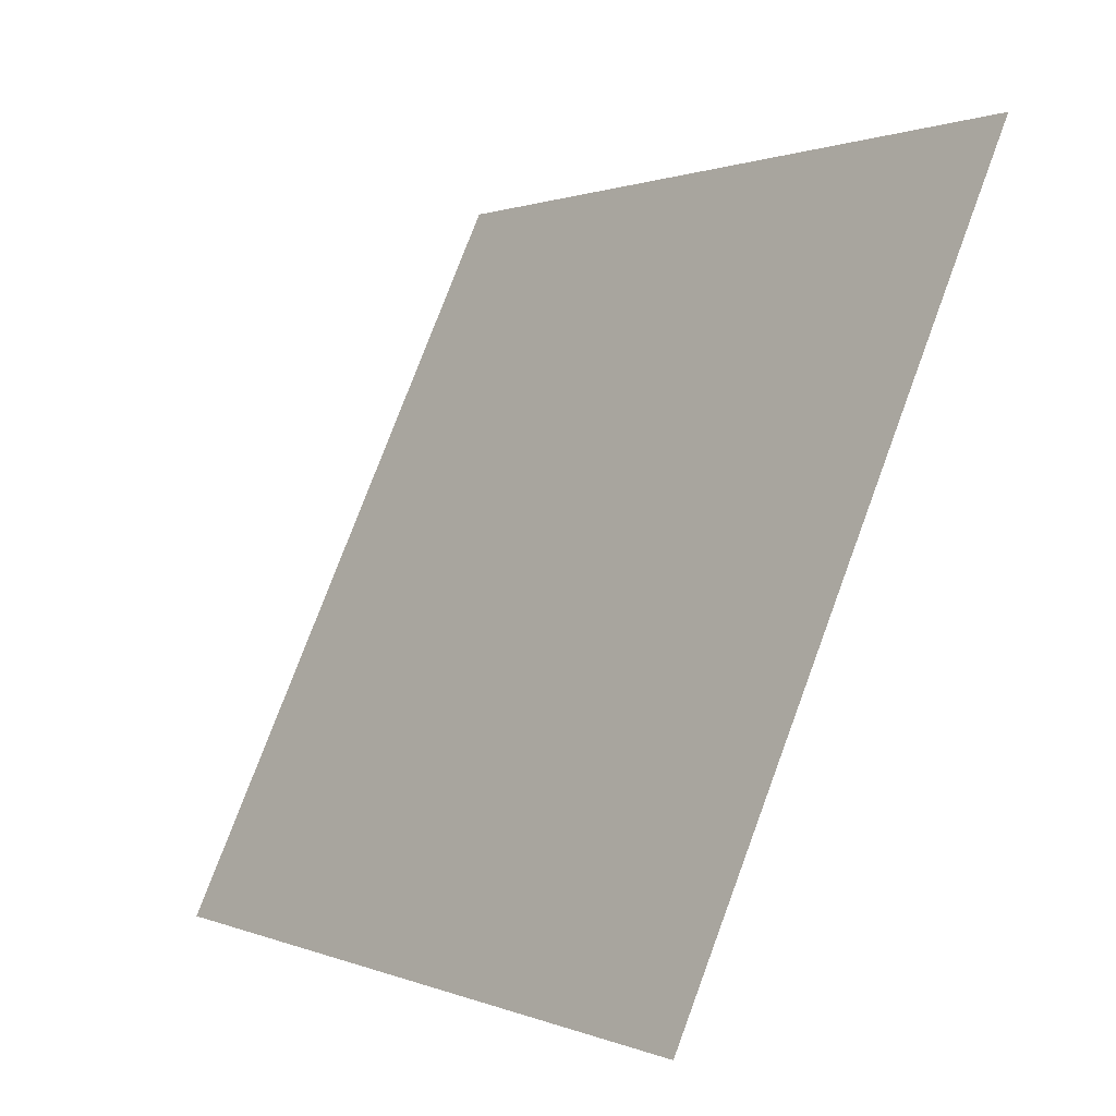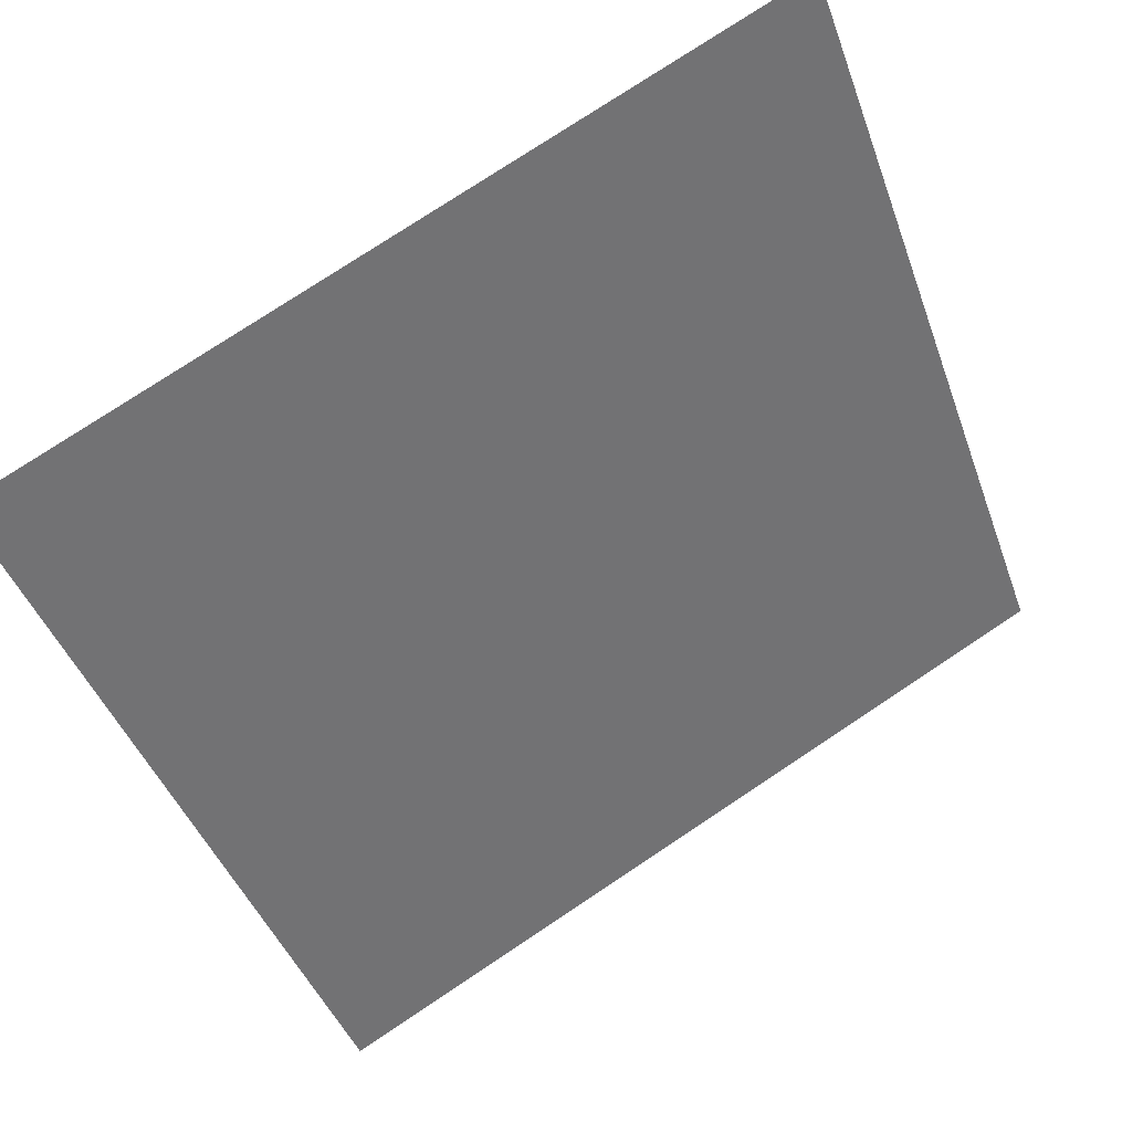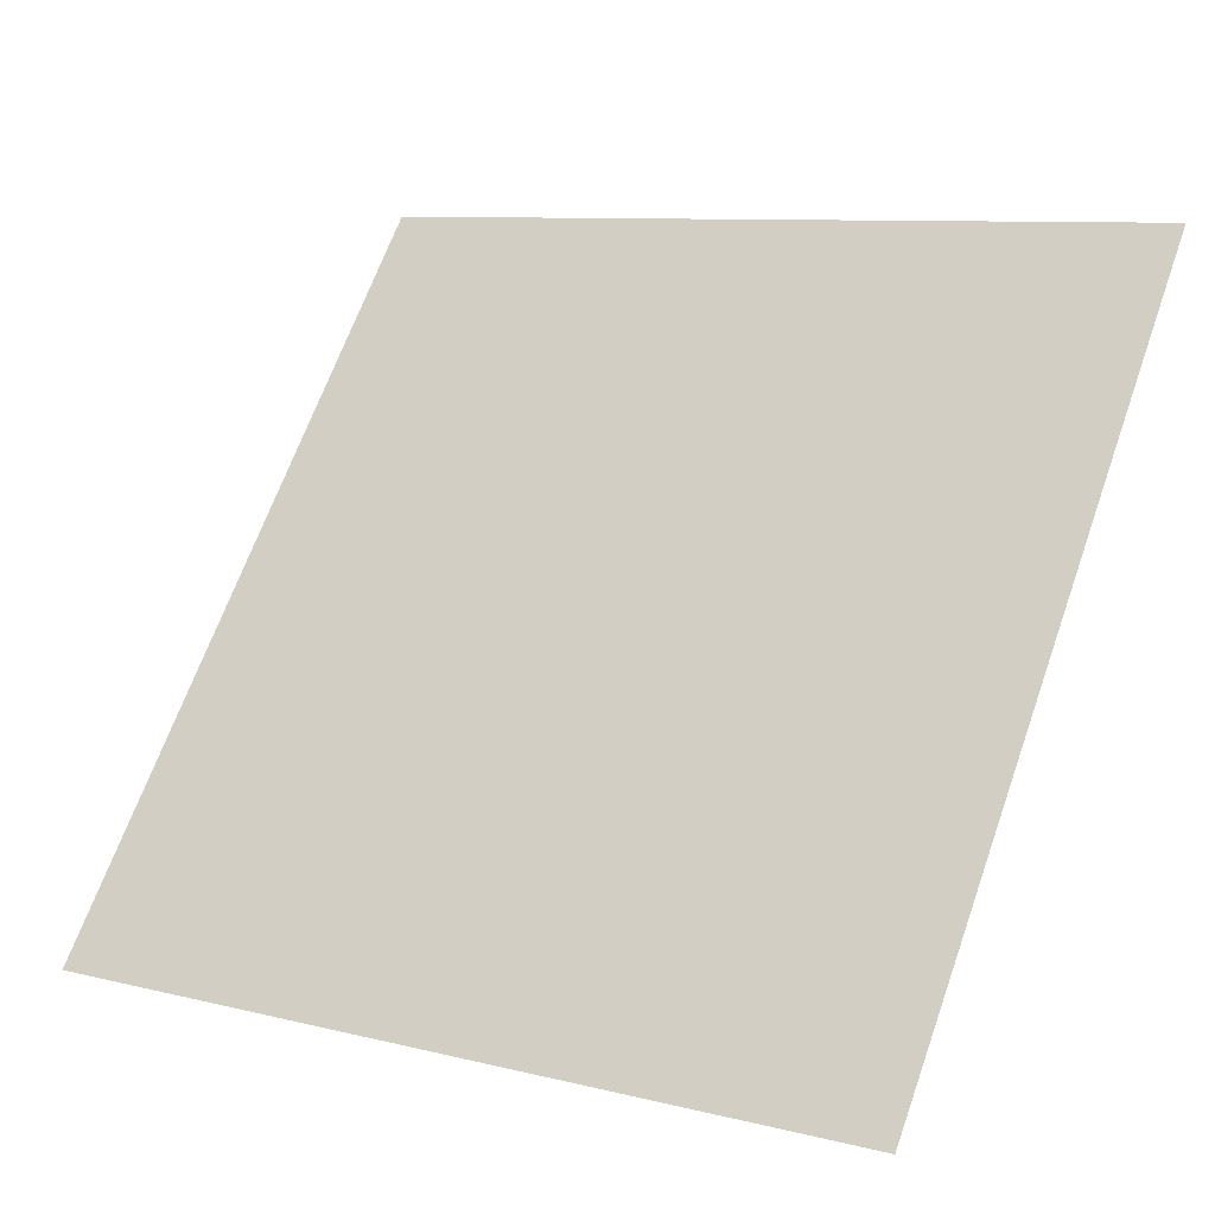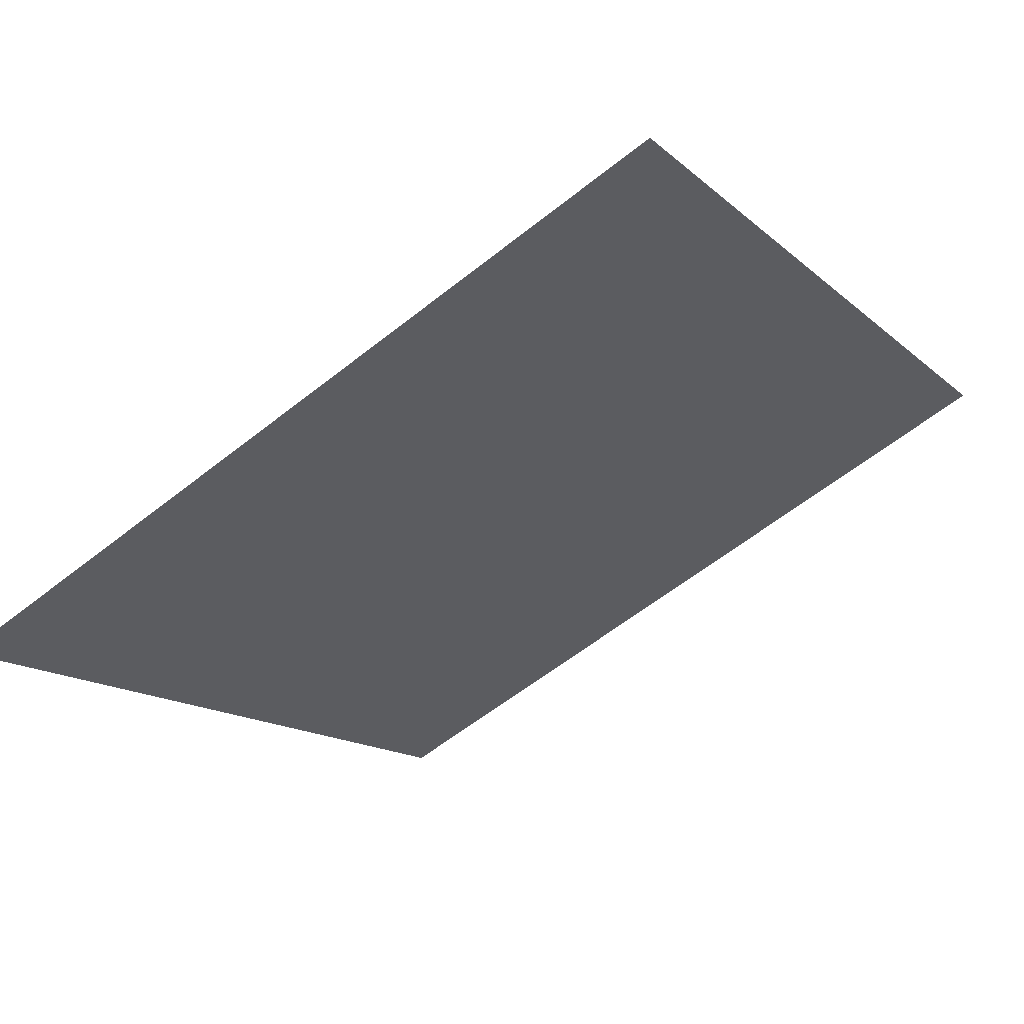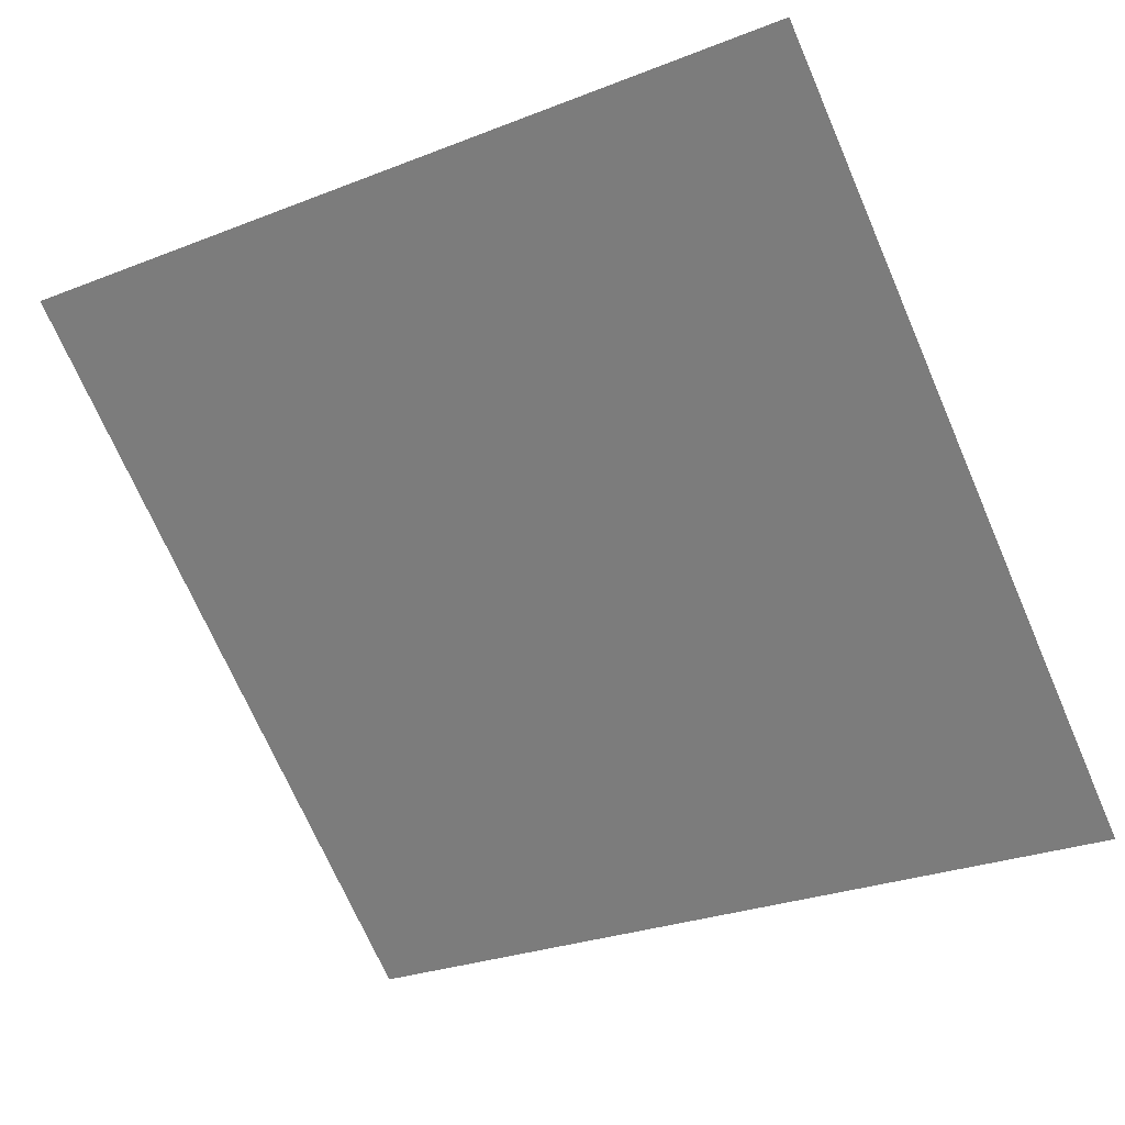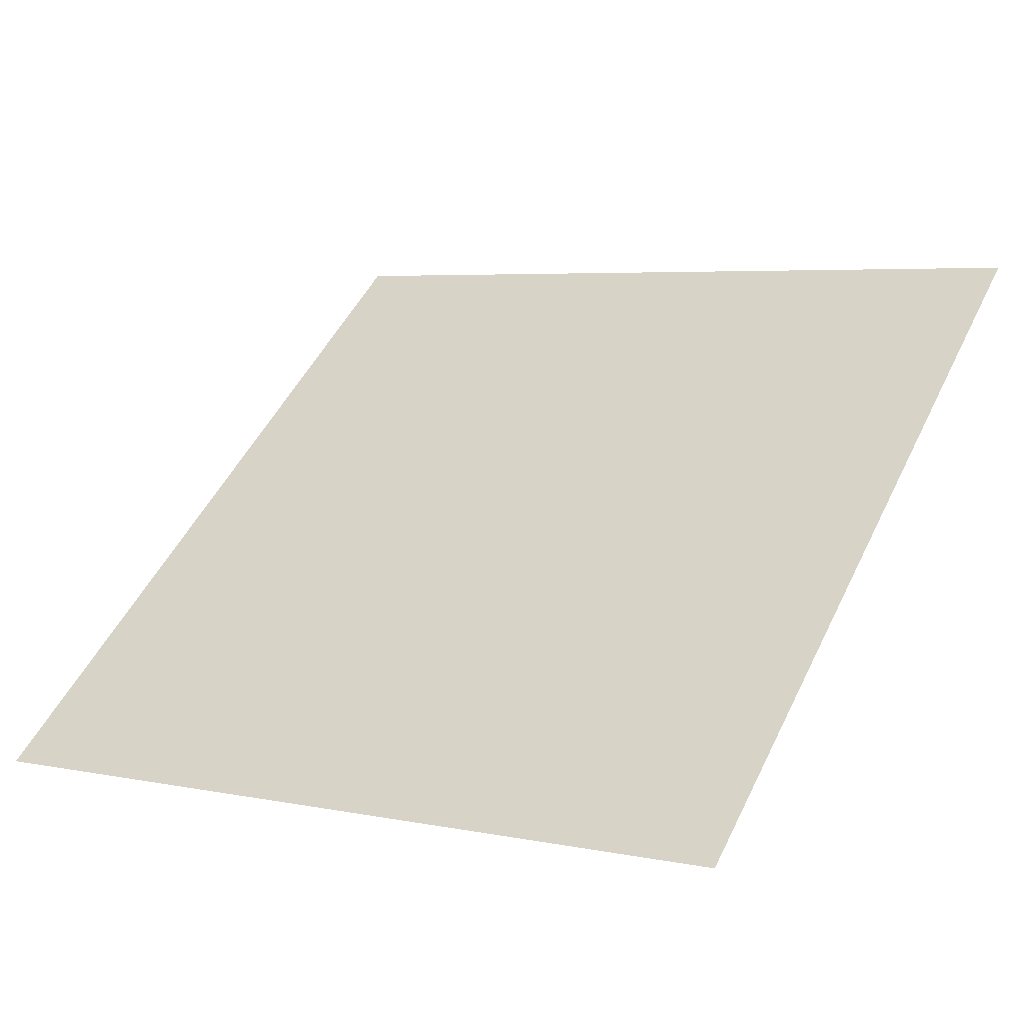
<metadata>
{"format":"obj","ext":"obj","renderer":"f3d","projection":"perspective","resolution":1024,"background":"white","views":[{"elev":76.0,"azim":109.0,"up":"+Z"},{"elev":78.3,"azim":-34.9,"up":"+Z"},{"elev":8.0,"azim":32.2,"up":"+Z"},{"elev":-58.1,"azim":-140.5,"up":"+Y"},{"elev":-30.6,"azim":31.2,"up":"+Y"},{"elev":7.6,"azim":-146.7,"up":"+Y"}]}
</metadata>
<code>
v -0.06522 1.012 0.8074
v -0.07178 1.012 0.8074
v -0.07166 1.016 0.8127
v -0.0651 1.016 0.8126
f 4 3 2 1

</code>
